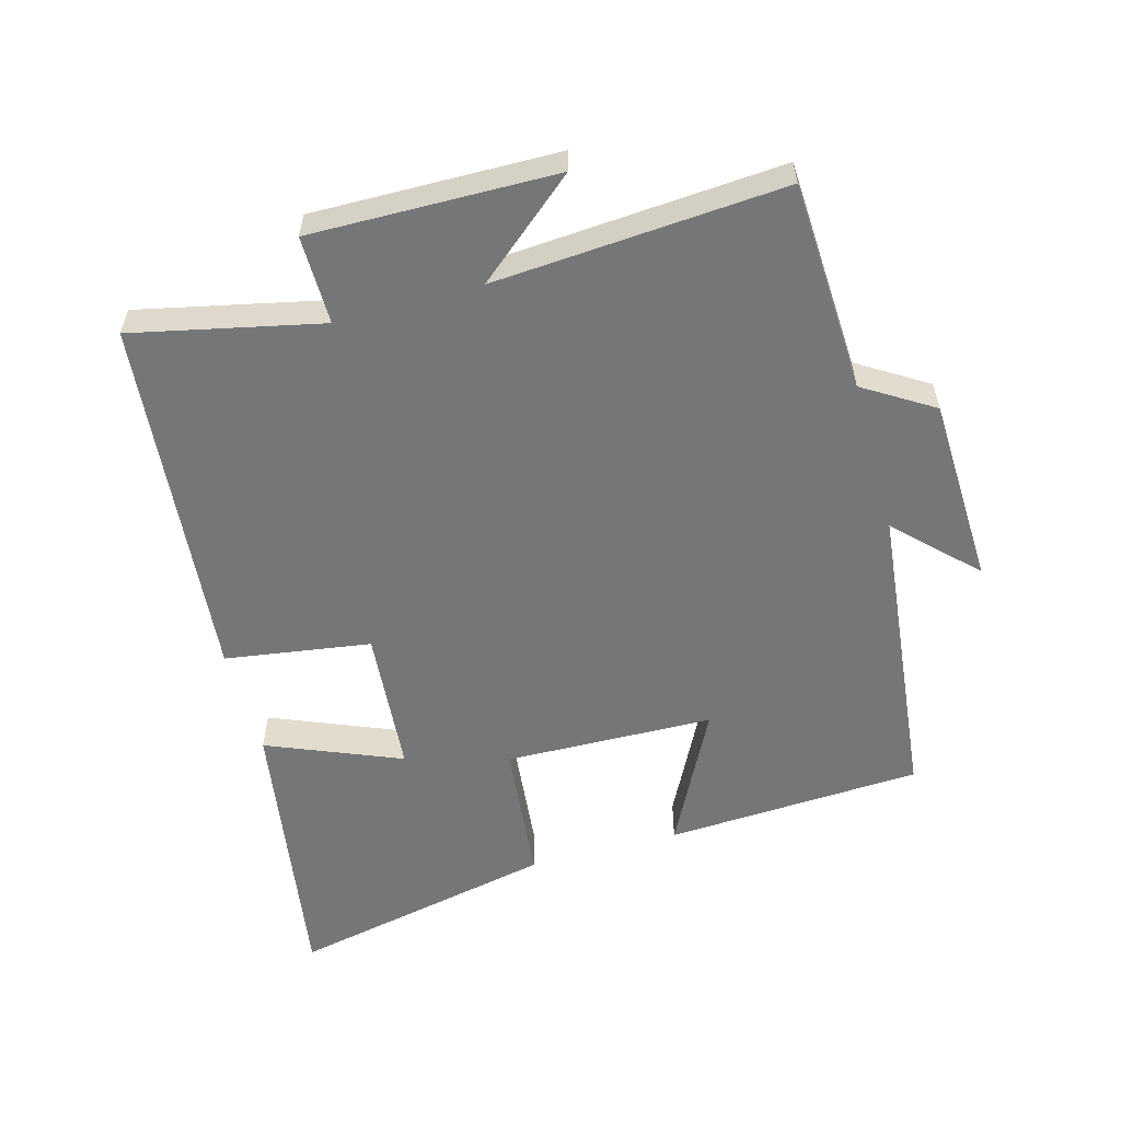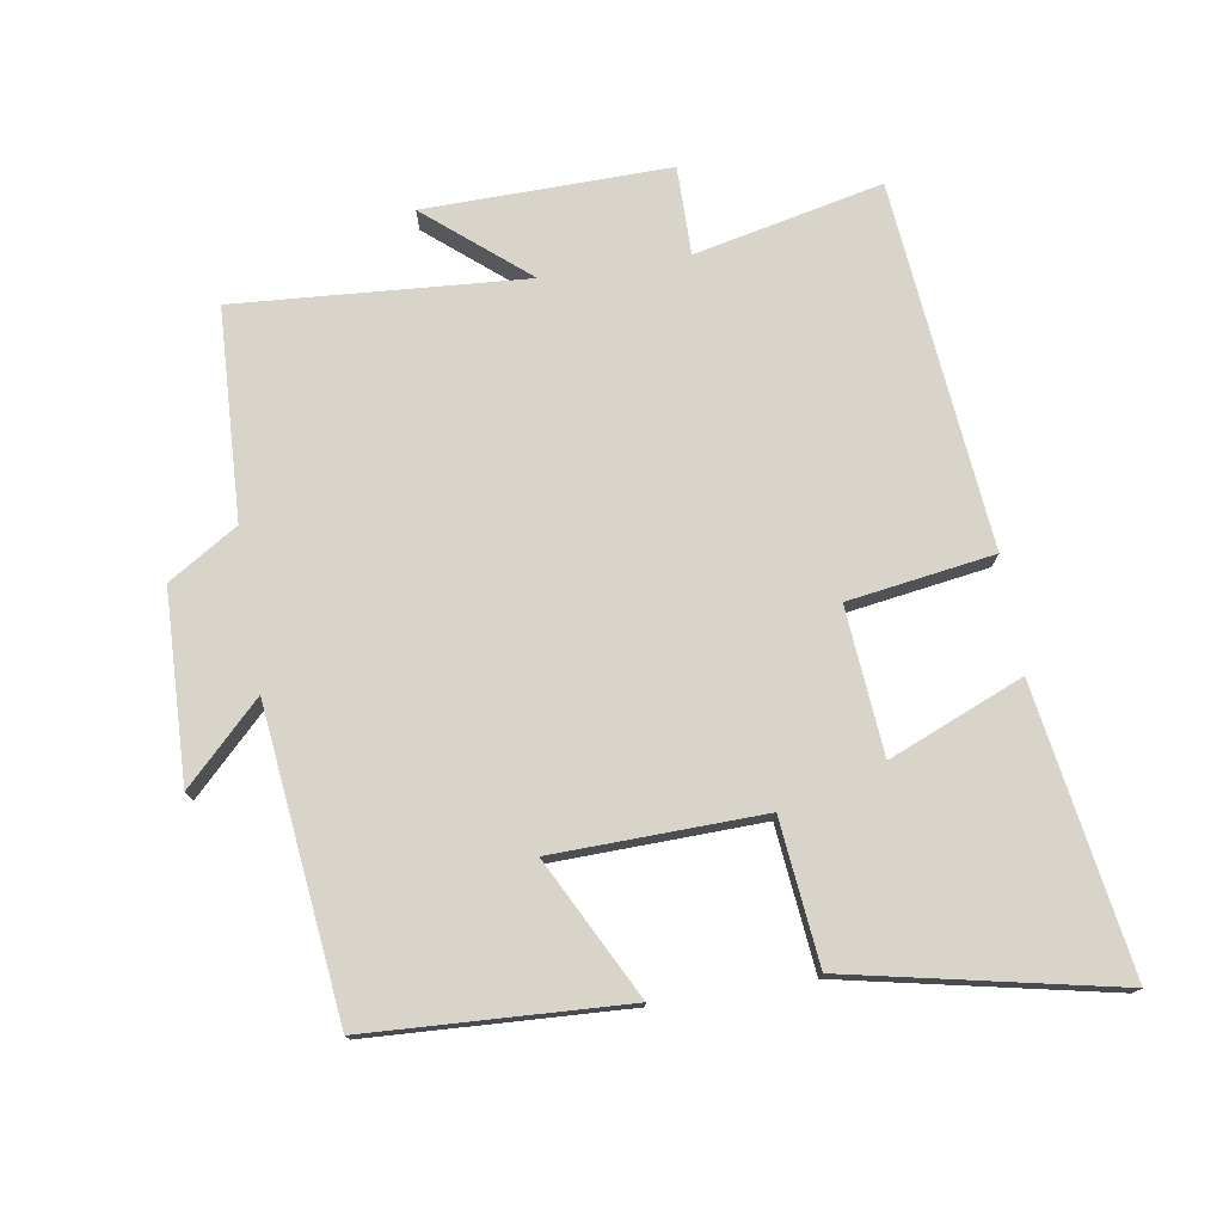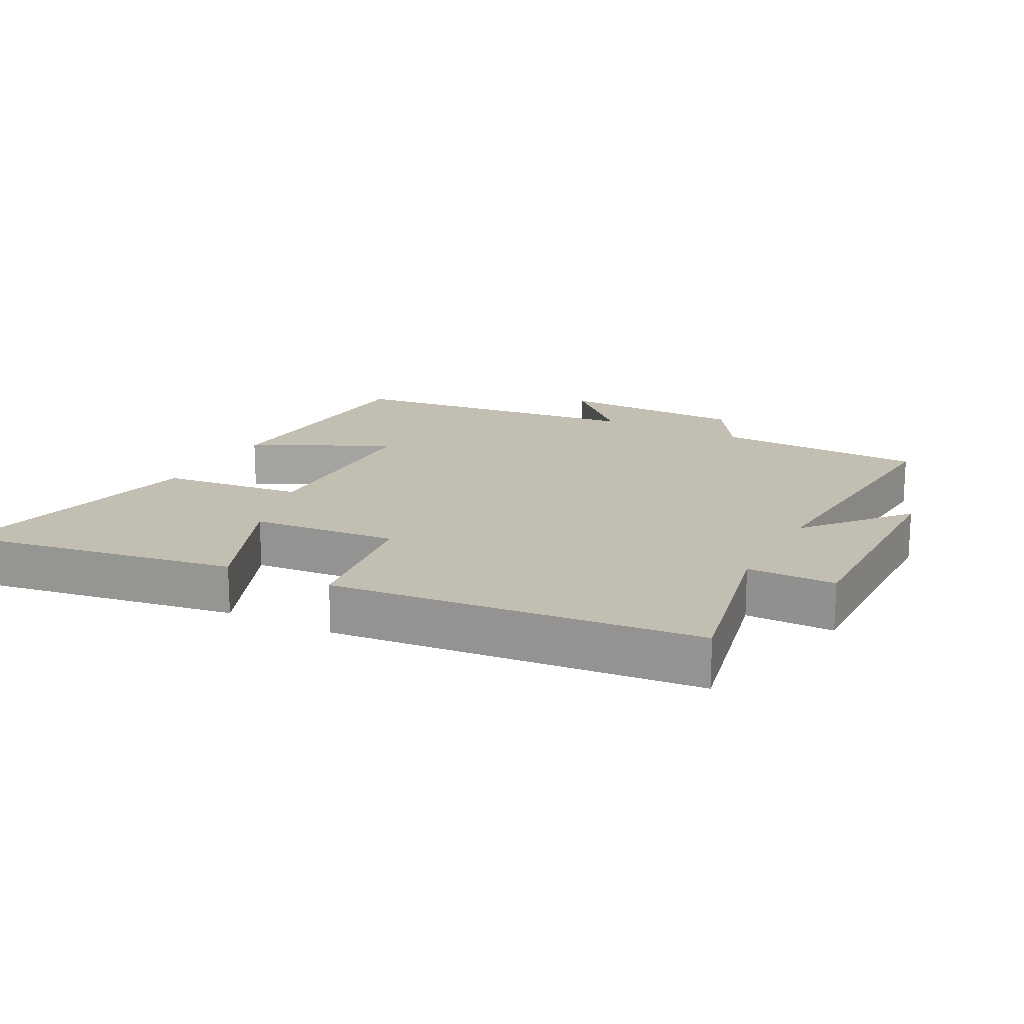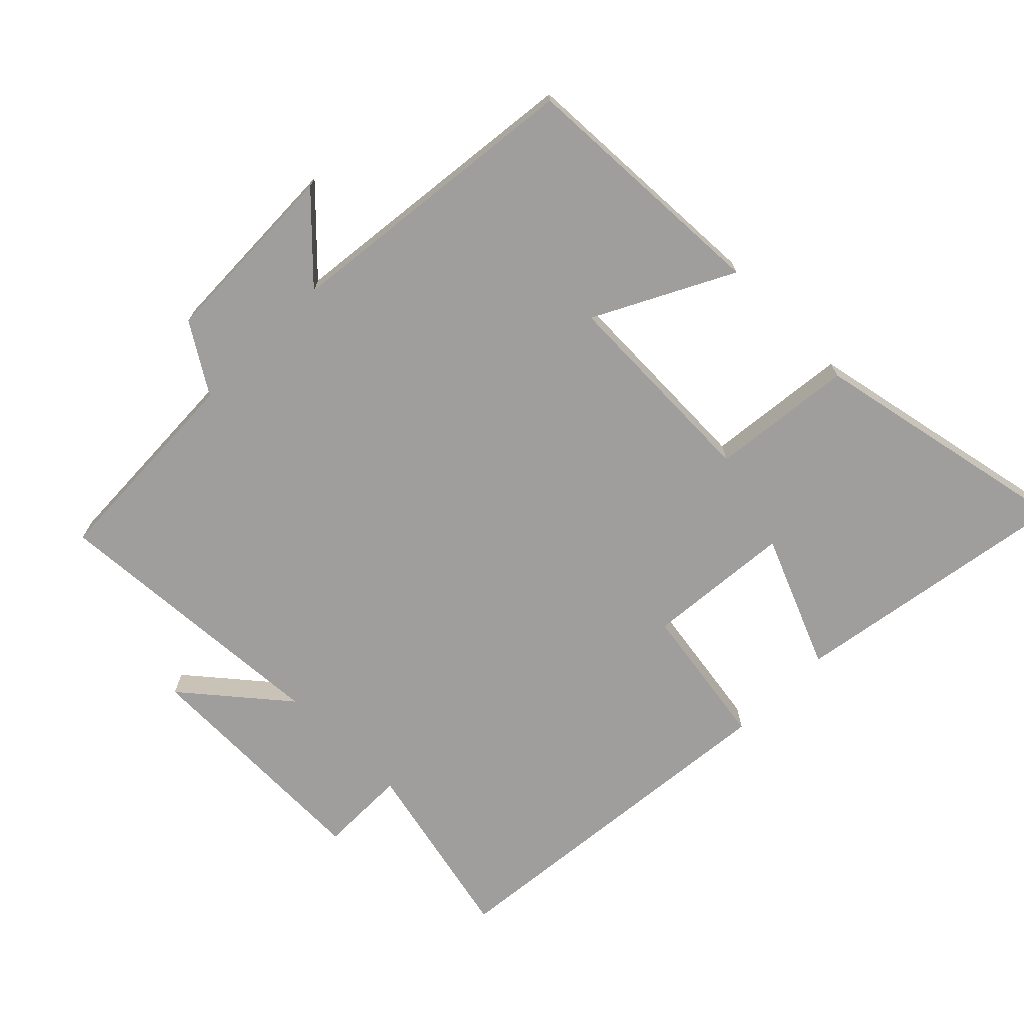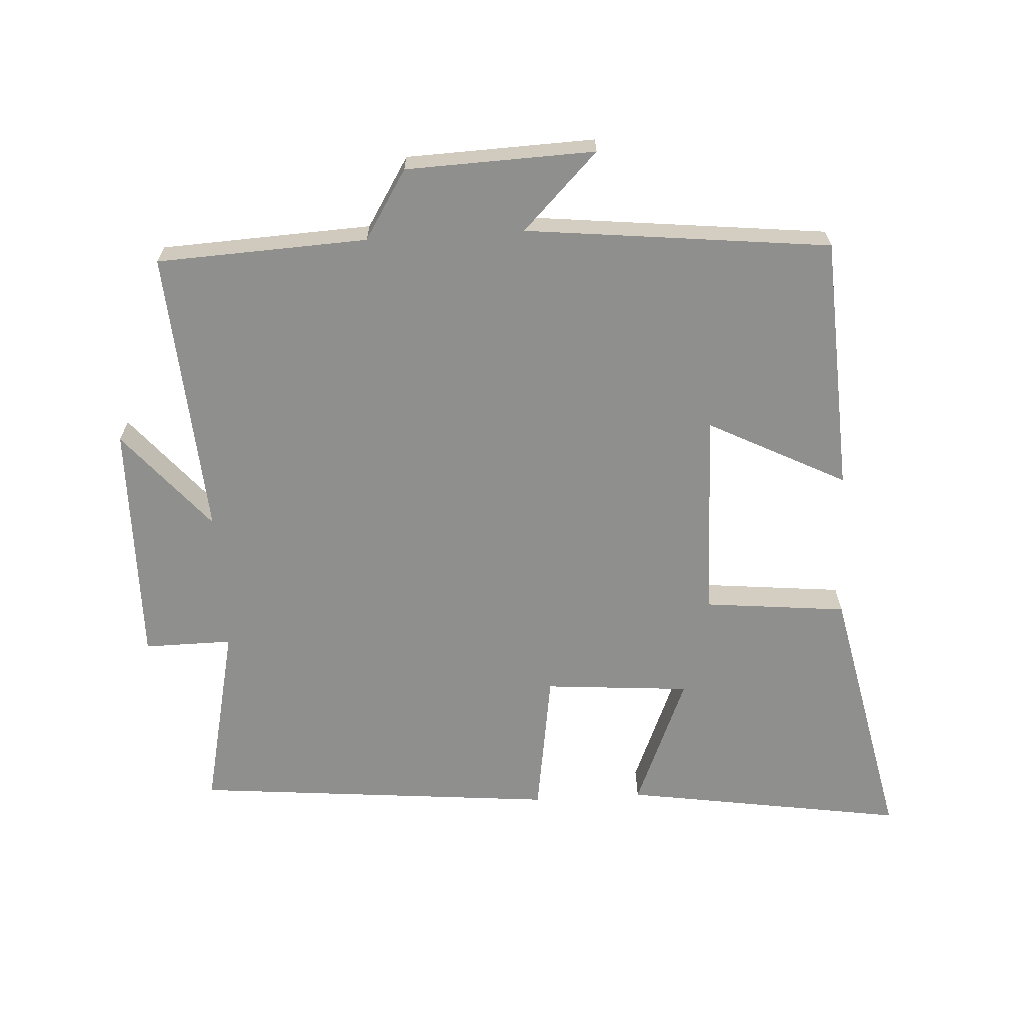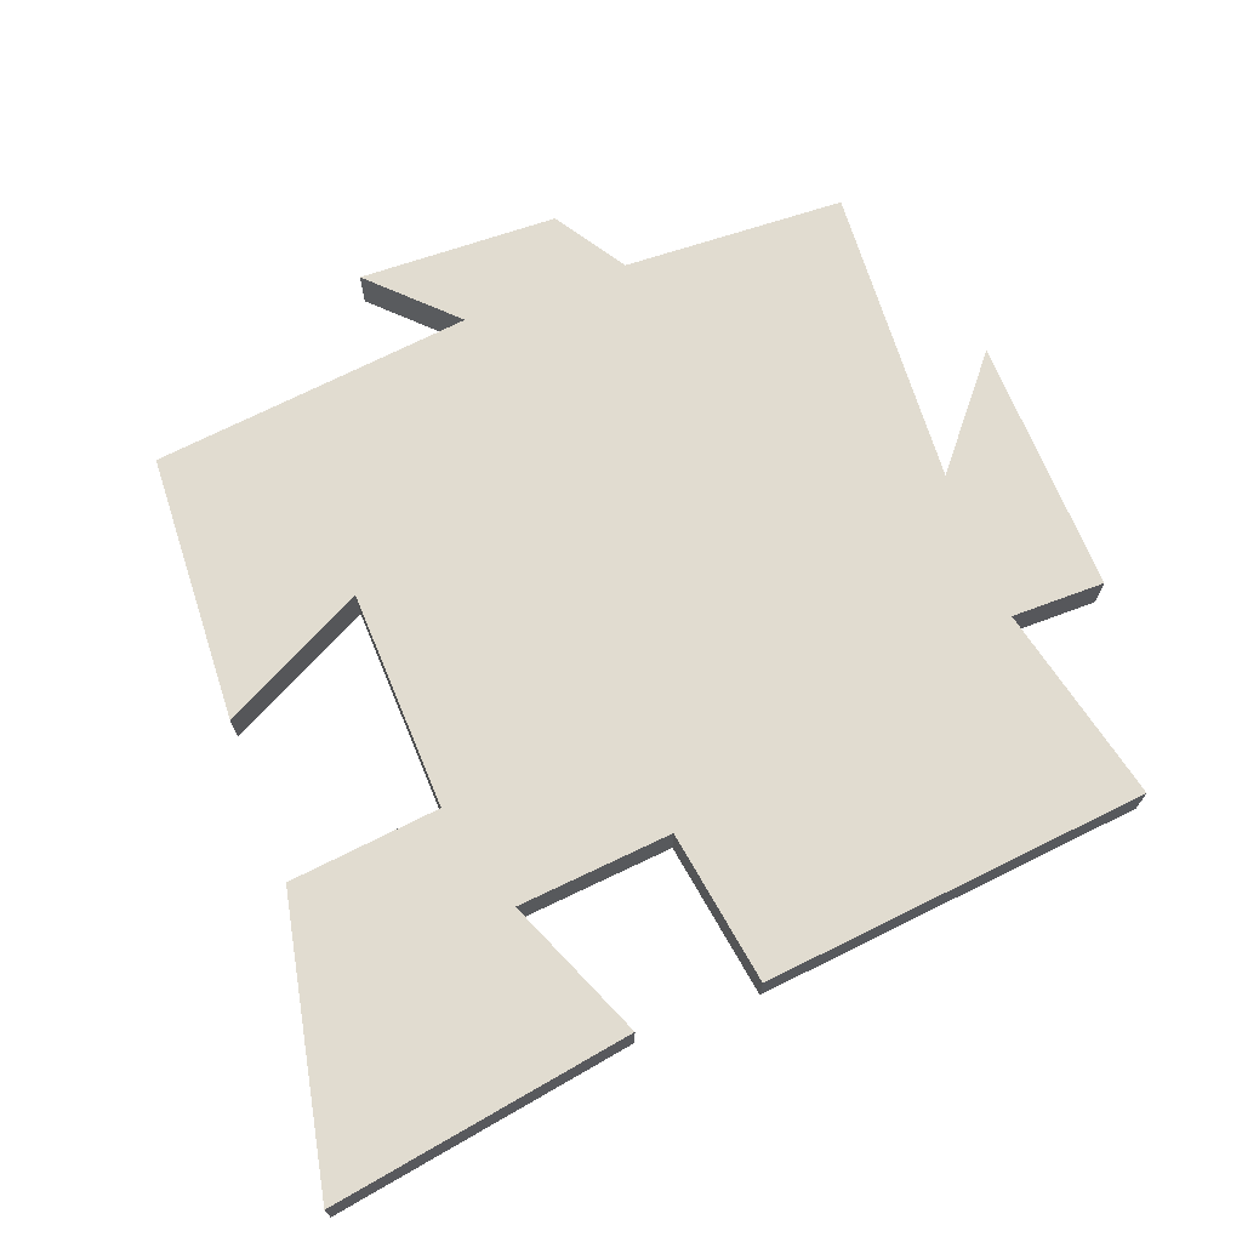
<metadata>
{"format":"obj","ext":"obj","renderer":"f3d","projection":"perspective","resolution":1024,"background":"white","views":[{"elev":-56.7,"azim":105.5,"up":"+Y"},{"elev":75.7,"azim":-99.2,"up":"+Y"},{"elev":17.1,"azim":27.6,"up":"+Y"},{"elev":-71.0,"azim":-135.1,"up":"+Y"},{"elev":-65.2,"azim":-176.6,"up":"+Y"},{"elev":69.4,"azim":-21.0,"up":"+Y"}]}
</metadata>
<code>
v 0.531 0.07 -0.485
v 0.214 0.07 -0.5
v 0.149 0.07 -0.604
v -0.135 0.07 -0.614
v -0.022 0.07 -0.5
v -0.48 0.07 -0.45
v -0.5 0.07 -0.064
v -0.293 0.07 -0.17
v -0.285 0.07 0.144
v -0.5 0.07 0.166
v -0.584 0.07 0.567
v -0.158 0.07 0.5
v -0.241 0.07 0.299
v -0.021 0.07 0.281
v 0.012 0.07 0.5
v 0.562 0.07 0.448
v 0.5 0.07 0.166
v 0.633 0.07 0.167
v 0.627 0.07 -0.201
v 0.5 0.07 -0.05
v 0.531 0 -0.485
v 0.214 0 -0.5
v 0.149 0 -0.604
v -0.135 0 -0.614
v -0.022 0 -0.5
v -0.48 0 -0.45
v -0.5 0 -0.064
v -0.293 0 -0.17
v -0.285 0 0.144
v -0.5 0 0.166
v -0.584 0 0.567
v -0.158 0 0.5
v -0.241 0 0.299
v -0.021 0 0.281
v 0.012 0 0.5
v 0.562 0 0.448
v 0.5 0 0.166
v 0.633 0 0.167
v 0.627 0 -0.201
v 0.5 0 -0.05
f 17 18 19 20
f 14 15 16 17
f 13 14 17 20
f 10 11 12 13
f 9 10 13
f 20 1 2
f 13 20 2
f 9 13 2
f 8 9 2
f 7 8 2
f 6 7 2
f 5 6 2
f 2 3 4 5
f 40 39 38 37
f 37 36 35 34
f 40 37 34 33
f 33 32 31 30
f 33 30 29
f 22 21 40
f 22 40 33
f 22 33 29
f 22 29 28
f 22 28 27
f 22 27 26
f 22 26 25
f 25 24 23 22
f 1 21 22 2
f 2 22 23 3
f 3 23 24 4
f 4 24 25 5
f 5 25 26 6
f 6 26 27 7
f 7 27 28 8
f 8 28 29 9
f 9 29 30 10
f 10 30 31 11
f 11 31 32 12
f 12 32 33 13
f 13 33 34 14
f 14 34 35 15
f 15 35 36 16
f 16 36 37 17
f 17 37 38 18
f 18 38 39 19
f 19 39 40 20
f 20 40 21 1

</code>
